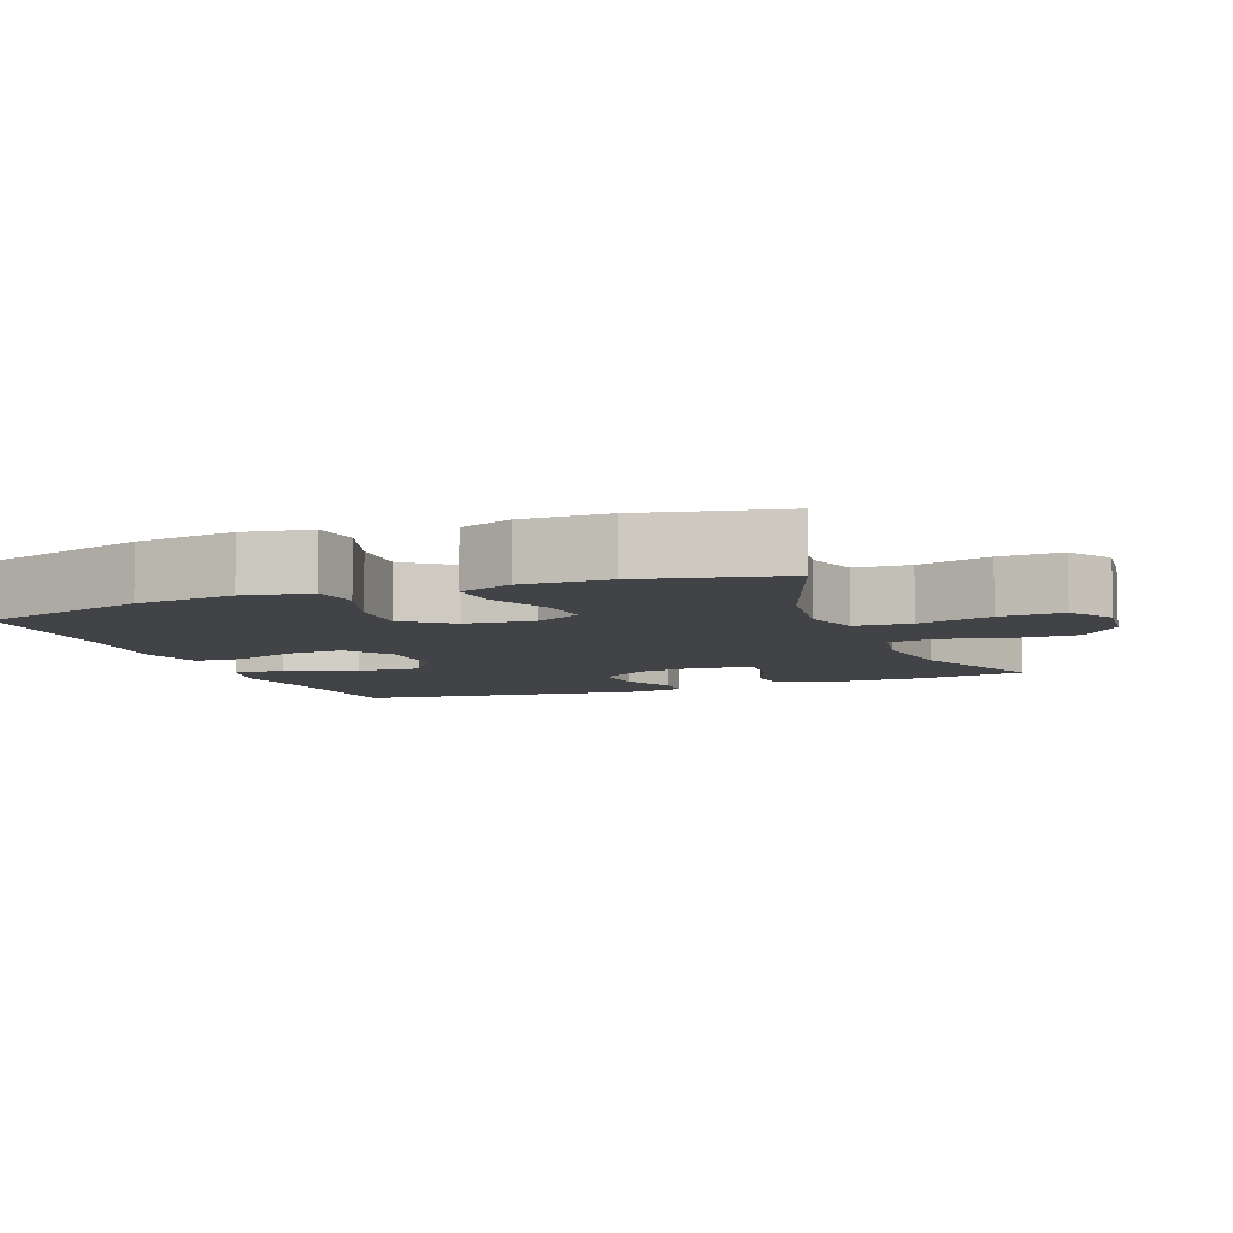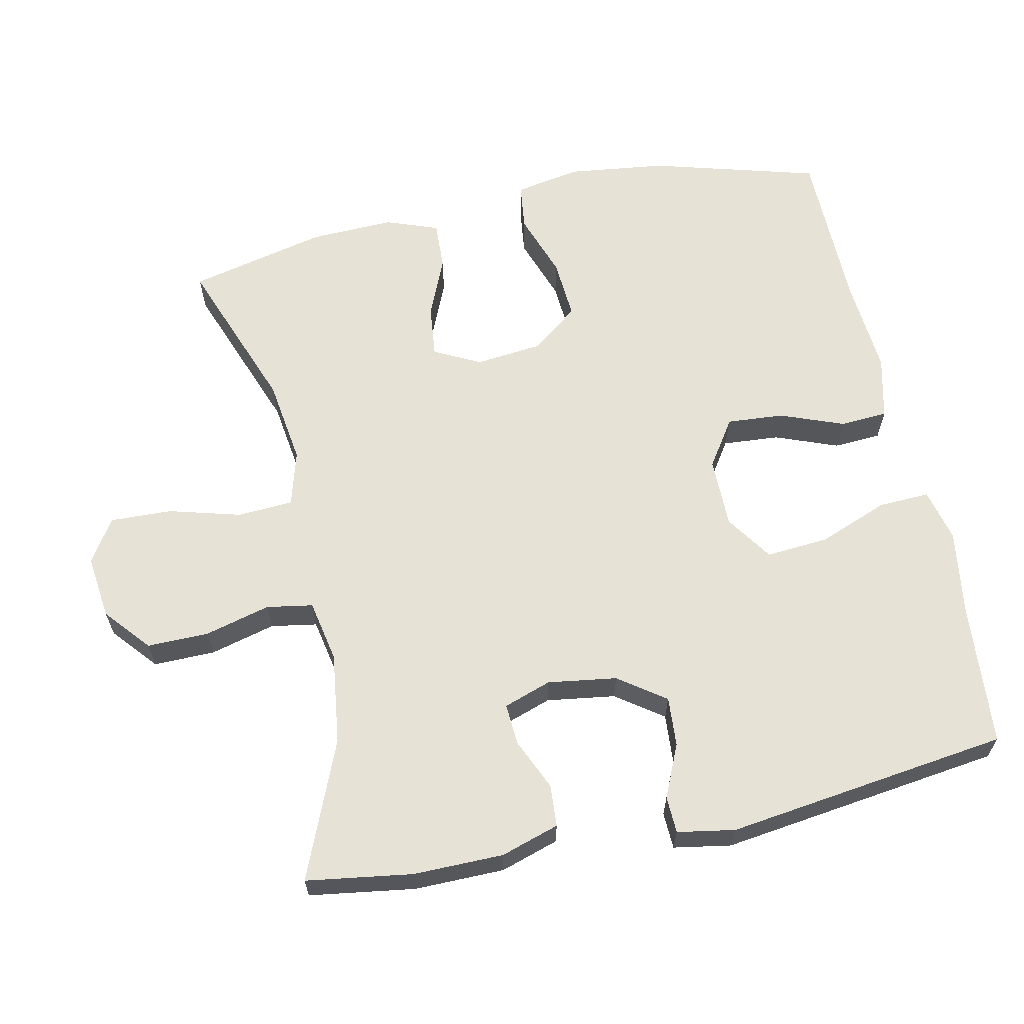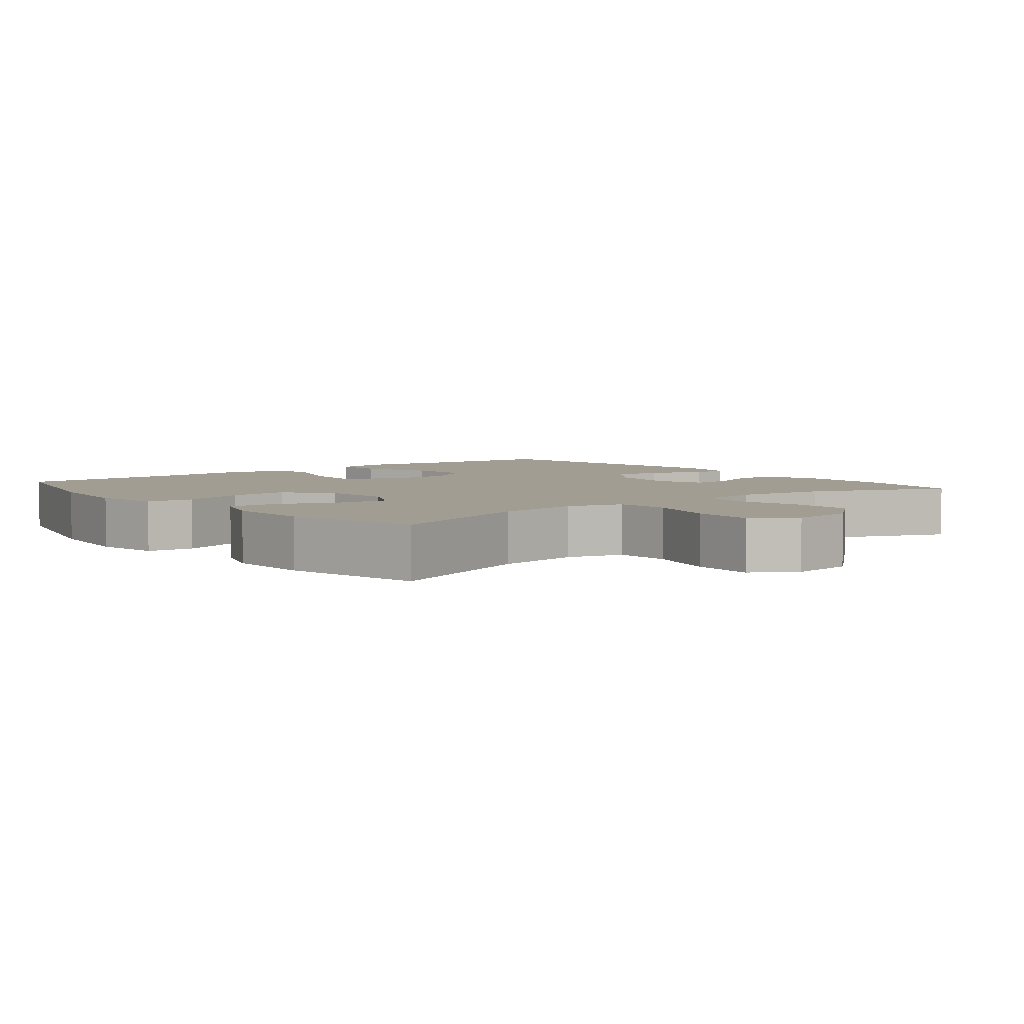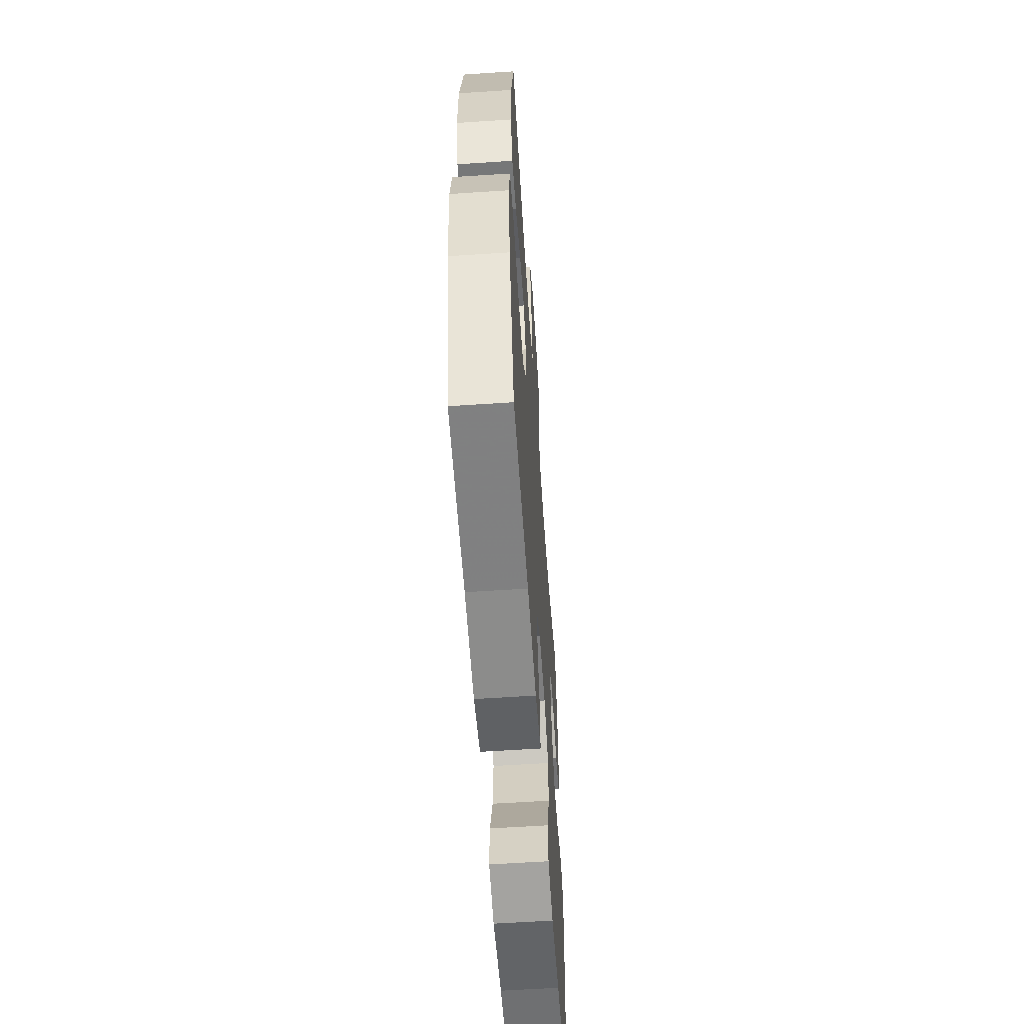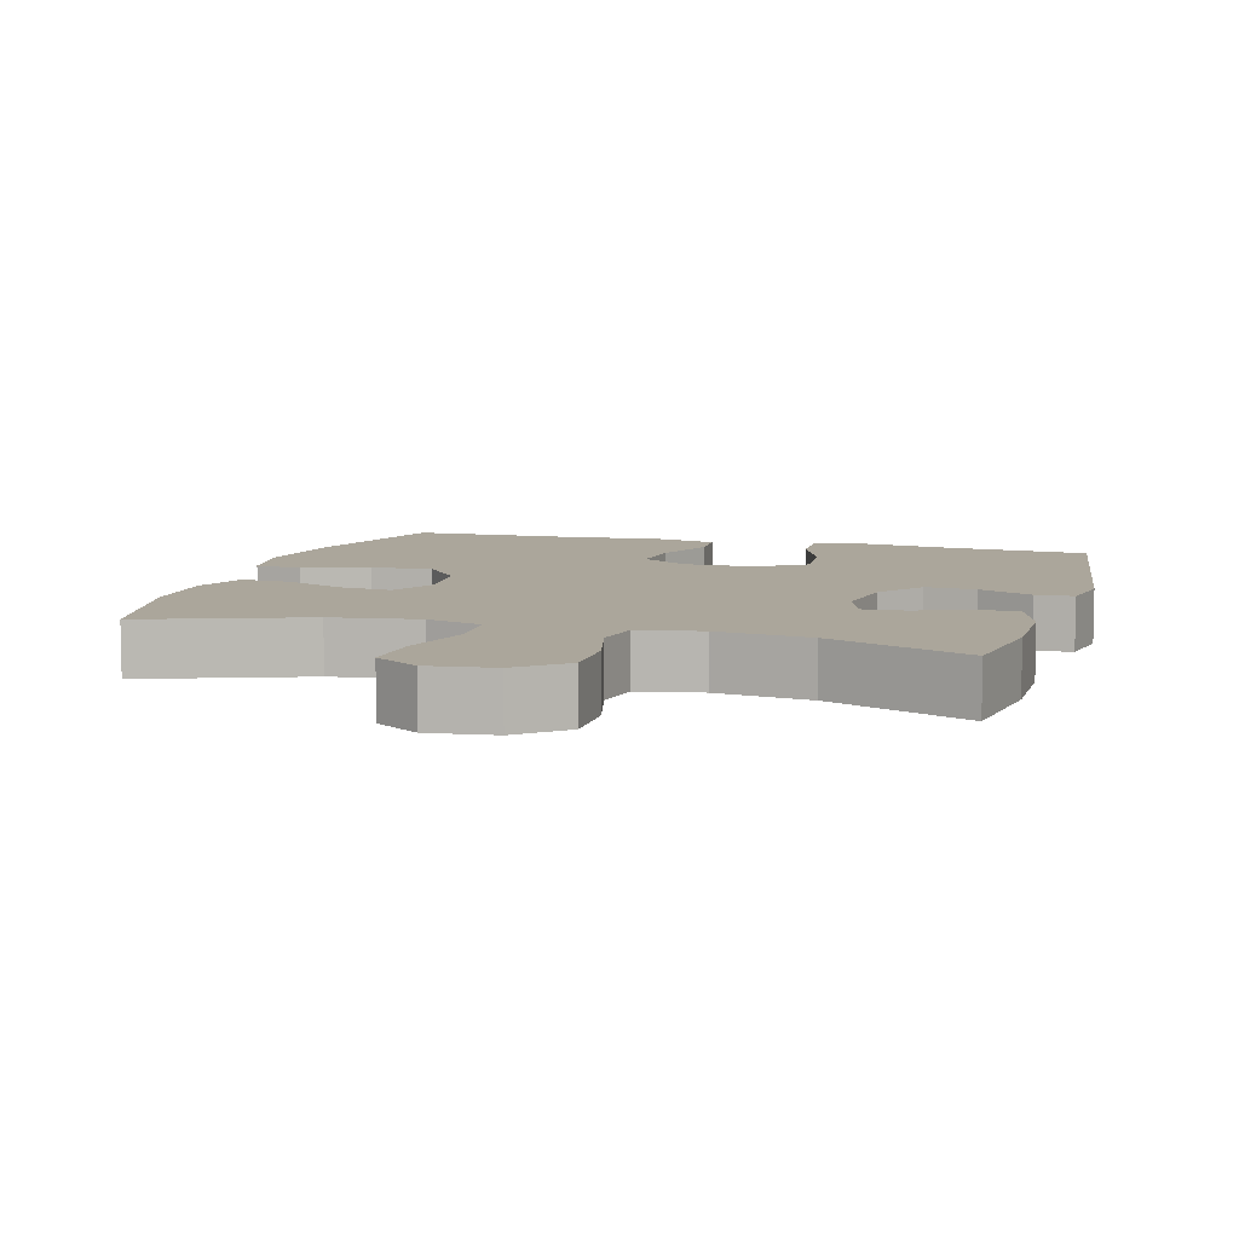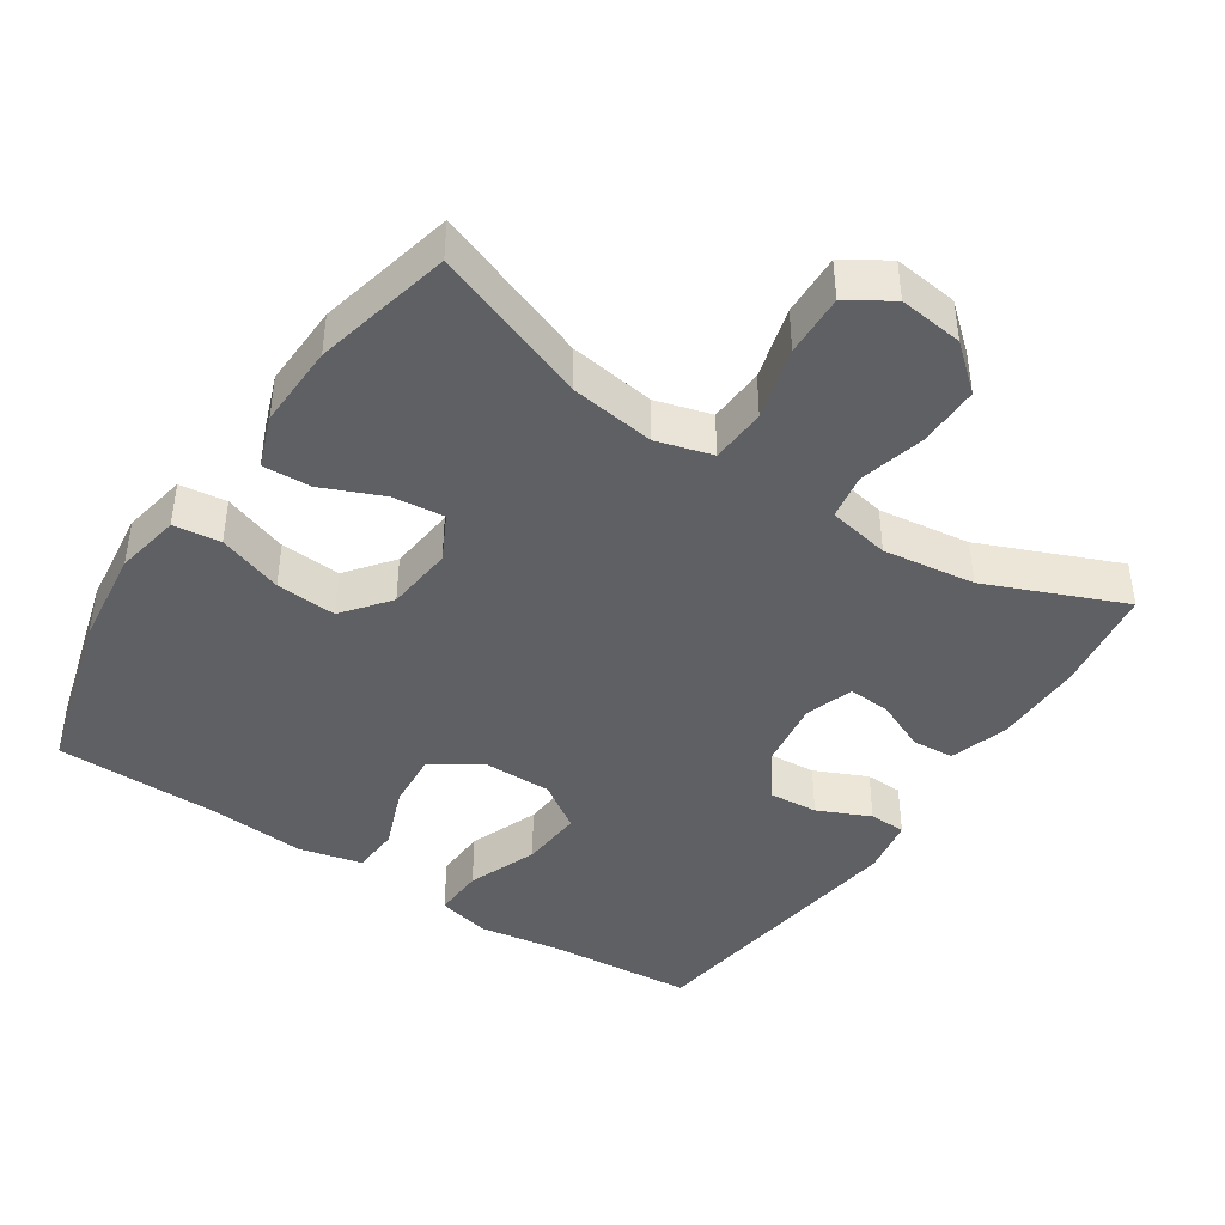
<metadata>
{"format":"obj","ext":"obj","renderer":"f3d","projection":"perspective","resolution":1024,"background":"white","views":[{"elev":-7.4,"azim":-68.6,"up":"+Y"},{"elev":63.4,"azim":78.0,"up":"+Y"},{"elev":4.7,"azim":-38.9,"up":"+Y"},{"elev":-59.5,"azim":-86.1,"up":"+Z"},{"elev":7.9,"azim":16.2,"up":"+Y"},{"elev":-42.7,"azim":-33.4,"up":"+Y"}]}
</metadata>
<code>
v 0.5 0.07 -0.5
v 0.299 0.07 -0.516
v 0.178 0.07 -0.534
v 0.103 0.07 -0.516
v 0.106 0.07 -0.444
v 0.144 0.07 -0.346
v 0.151 0.07 -0.258
v 0.085 0.07 -0.213
v -0.014 0.07 -0.213
v -0.08 0.07 -0.257
v -0.074 0.07 -0.337
v -0.04 0.07 -0.426
v -0.044 0.07 -0.493
v -0.133 0.07 -0.514
v -0.269 0.07 -0.503
v -0.5 0.07 -0.5
v -0.566 0.07 -0.264
v -0.583 0.07 -0.126
v -0.566 0.07 -0.034
v -0.5 0.07 -0.026
v -0.409 0.07 -0.058
v -0.324 0.07 -0.064
v -0.273 0.07 0.001
v -0.263 0.07 0.096
v -0.296 0.07 0.161
v -0.369 0.07 0.153
v -0.454 0.07 0.117
v -0.522 0.07 0.114
v -0.549 0.07 0.188
v -0.545 0.07 0.306
v -0.5 0.07 0.5
v -0.281 0.07 0.418
v -0.161 0.07 0.401
v -0.083 0.07 0.423
v -0.078 0.07 0.501
v -0.106 0.07 0.603
v -0.109 0.07 0.69
v -0.048 0.07 0.729
v 0.042 0.07 0.718
v 0.105 0.07 0.664
v 0.104 0.07 0.577
v 0.08 0.07 0.485
v 0.091 0.07 0.42
v 0.178 0.07 0.403
v 0.307 0.07 0.42
v 0.5 0.07 0.5
v 0.522 0.07 0.351
v 0.521 0.07 0.224
v 0.495 0.07 0.142
v 0.436 0.07 0.138
v 0.364 0.07 0.17
v 0.305 0.07 0.174
v 0.282 0.07 0.107
v 0.296 0.07 0.01
v 0.343 0.07 -0.056
v 0.413 0.07 -0.051
v 0.487 0.07 -0.018
v 0.539 0.07 -0.02
v 0.553 0.07 -0.101
v 0.5 0 -0.5
v 0.299 0 -0.516
v 0.178 0 -0.534
v 0.103 0 -0.516
v 0.106 0 -0.444
v 0.144 0 -0.346
v 0.151 0 -0.258
v 0.085 0 -0.213
v -0.014 0 -0.213
v -0.08 0 -0.257
v -0.074 0 -0.337
v -0.04 0 -0.426
v -0.044 0 -0.493
v -0.133 0 -0.514
v -0.269 0 -0.503
v -0.5 0 -0.5
v -0.566 0 -0.264
v -0.583 0 -0.126
v -0.566 0 -0.034
v -0.5 0 -0.026
v -0.409 0 -0.058
v -0.324 0 -0.064
v -0.273 0 0.001
v -0.263 0 0.096
v -0.296 0 0.161
v -0.369 0 0.153
v -0.454 0 0.117
v -0.522 0 0.114
v -0.549 0 0.188
v -0.545 0 0.306
v -0.5 0 0.5
v -0.281 0 0.418
v -0.161 0 0.401
v -0.083 0 0.423
v -0.078 0 0.501
v -0.106 0 0.603
v -0.109 0 0.69
v -0.048 0 0.729
v 0.042 0 0.718
v 0.105 0 0.664
v 0.104 0 0.577
v 0.08 0 0.485
v 0.091 0 0.42
v 0.178 0 0.403
v 0.307 0 0.42
v 0.5 0 0.5
v 0.522 0 0.351
v 0.521 0 0.224
v 0.495 0 0.142
v 0.436 0 0.138
v 0.364 0 0.17
v 0.305 0 0.174
v 0.282 0 0.107
v 0.296 0 0.01
v 0.343 0 -0.056
v 0.413 0 -0.051
v 0.487 0 -0.018
v 0.539 0 -0.02
v 0.553 0 -0.101
f 59 1 2
f 58 59 2
f 57 58 2
f 56 57 2
f 4 5 6
f 3 4 6
f 2 3 6
f 56 2 6
f 55 56 6
f 54 55 6 7
f 53 54 7 8
f 52 53 8 9
f 49 50 51
f 48 49 51
f 47 48 51
f 46 47 51
f 45 46 51
f 44 45 51 52
f 52 9 10
f 44 52 10
f 43 44 10
f 40 41 42
f 39 40 42
f 38 39 42
f 37 38 42
f 36 37 42
f 35 36 42
f 42 43 10
f 35 42 10
f 34 35 10
f 30 31 32
f 29 30 32
f 28 29 32
f 27 28 32
f 26 27 32
f 25 26 32 33
f 33 34 10
f 25 33 10
f 24 25 10
f 19 20 21
f 18 19 21
f 17 18 21
f 16 17 21
f 15 16 21
f 15 21 22
f 14 15 22
f 13 14 22
f 12 13 22
f 11 12 22
f 23 24 10 11
f 11 22 23
f 61 60 118
f 61 118 117
f 61 117 116
f 61 116 115
f 65 64 63
f 65 63 62
f 65 62 61
f 65 61 115
f 65 115 114
f 66 65 114 113
f 67 66 113 112
f 68 67 112 111
f 110 109 108
f 110 108 107
f 110 107 106
f 110 106 105
f 110 105 104
f 111 110 104 103
f 69 68 111
f 69 111 103
f 69 103 102
f 101 100 99
f 101 99 98
f 101 98 97
f 101 97 96
f 101 96 95
f 101 95 94
f 69 102 101
f 69 101 94
f 69 94 93
f 91 90 89
f 91 89 88
f 91 88 87
f 91 87 86
f 91 86 85
f 92 91 85 84
f 69 93 92
f 69 92 84
f 69 84 83
f 80 79 78
f 80 78 77
f 80 77 76
f 80 76 75
f 80 75 74
f 81 80 74
f 81 74 73
f 81 73 72
f 81 72 71
f 81 71 70
f 70 69 83 82
f 82 81 70
f 1 60 61 2
f 2 61 62 3
f 3 62 63 4
f 4 63 64 5
f 5 64 65 6
f 6 65 66 7
f 7 66 67 8
f 8 67 68 9
f 9 68 69 10
f 10 69 70 11
f 11 70 71 12
f 12 71 72 13
f 13 72 73 14
f 14 73 74 15
f 15 74 75 16
f 16 75 76 17
f 17 76 77 18
f 18 77 78 19
f 19 78 79 20
f 20 79 80 21
f 21 80 81 22
f 22 81 82 23
f 23 82 83 24
f 24 83 84 25
f 25 84 85 26
f 26 85 86 27
f 27 86 87 28
f 28 87 88 29
f 29 88 89 30
f 30 89 90 31
f 31 90 91 32
f 32 91 92 33
f 33 92 93 34
f 34 93 94 35
f 35 94 95 36
f 36 95 96 37
f 37 96 97 38
f 38 97 98 39
f 39 98 99 40
f 40 99 100 41
f 41 100 101 42
f 42 101 102 43
f 43 102 103 44
f 44 103 104 45
f 45 104 105 46
f 46 105 106 47
f 47 106 107 48
f 48 107 108 49
f 49 108 109 50
f 50 109 110 51
f 51 110 111 52
f 52 111 112 53
f 53 112 113 54
f 54 113 114 55
f 55 114 115 56
f 56 115 116 57
f 57 116 117 58
f 58 117 118 59
f 59 118 60 1

</code>
